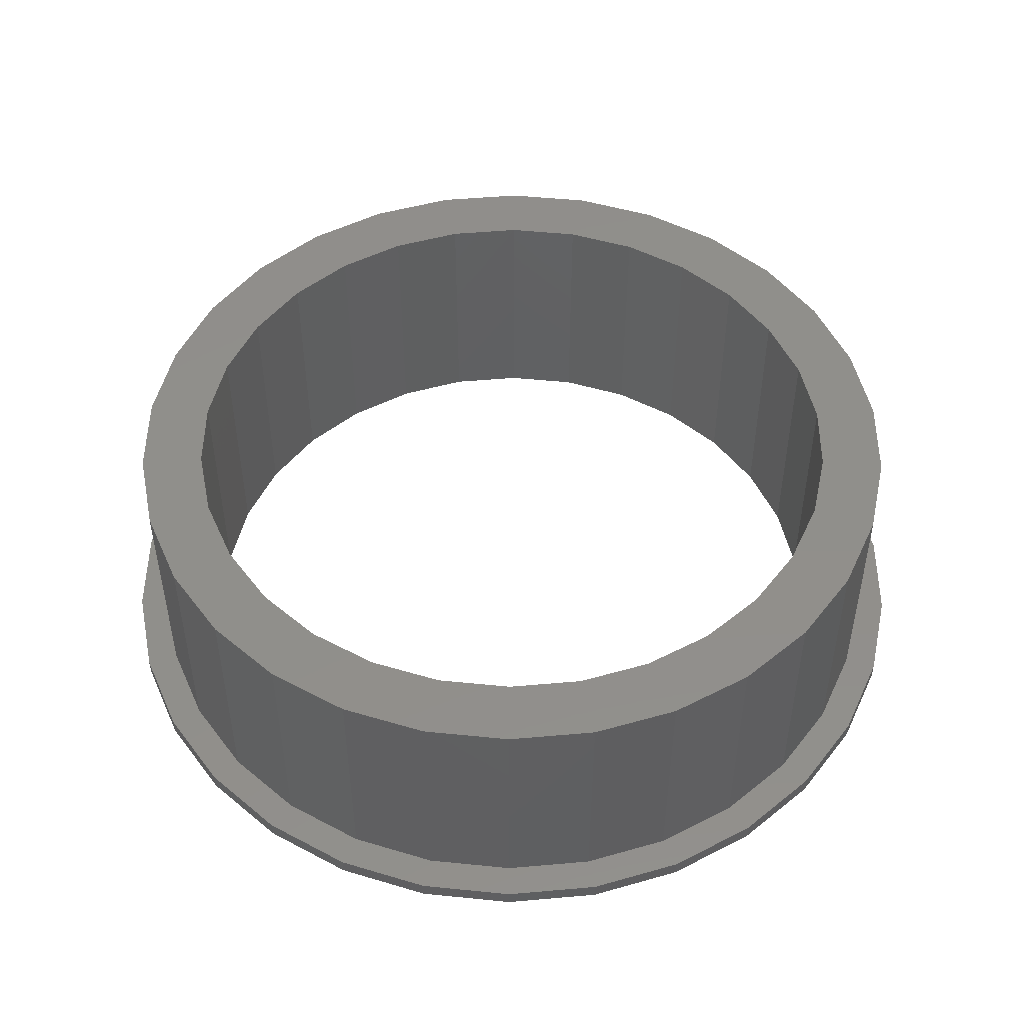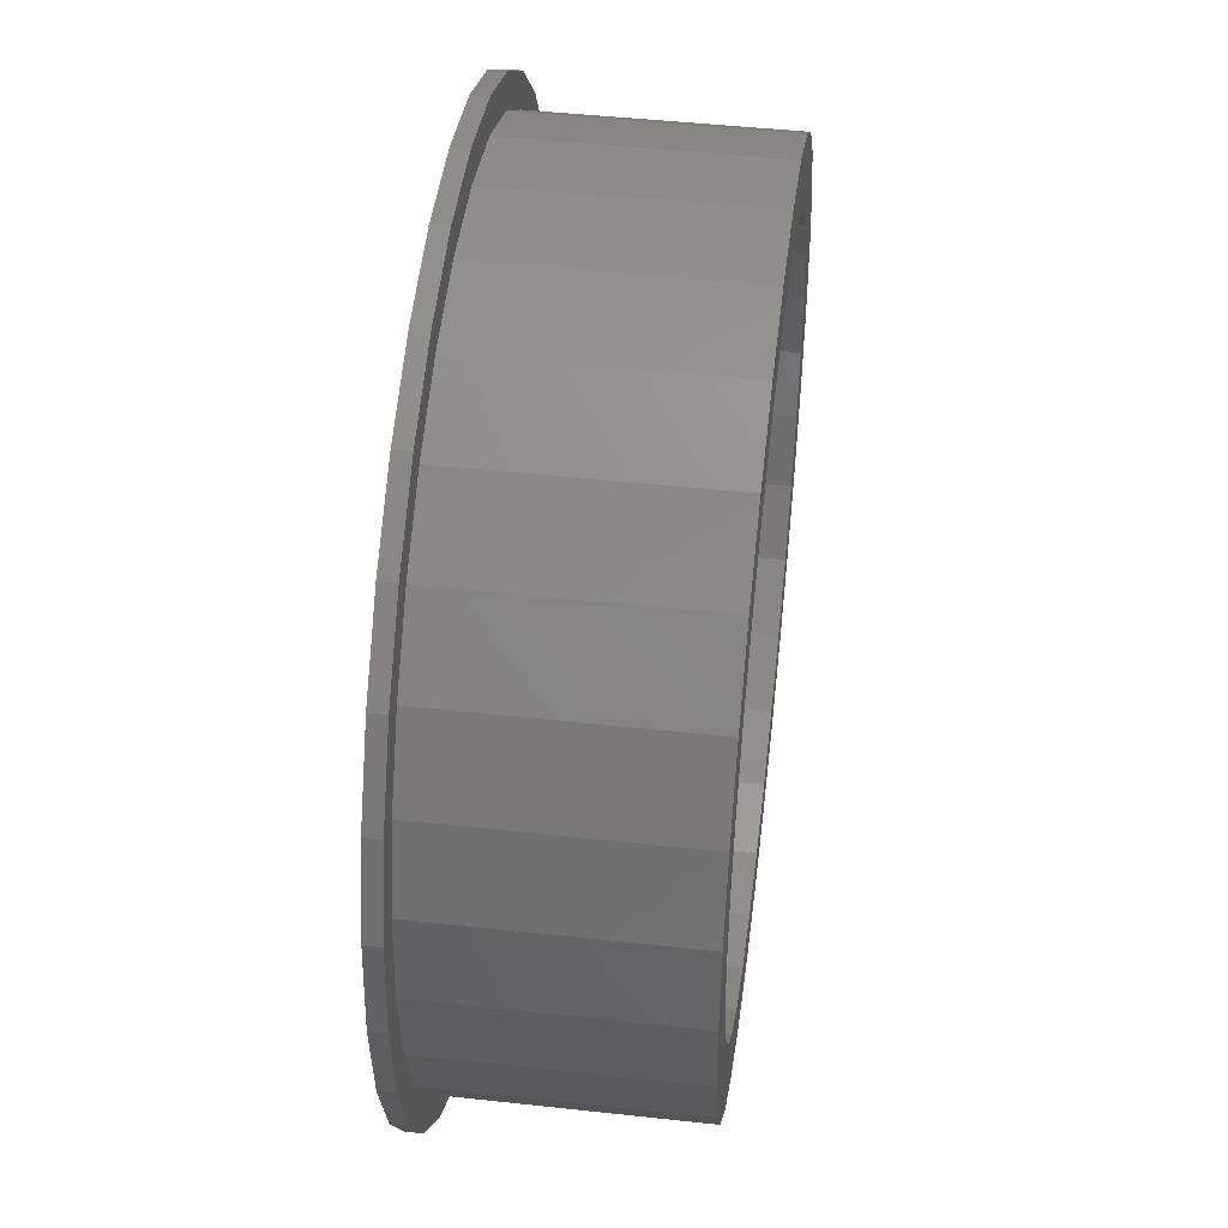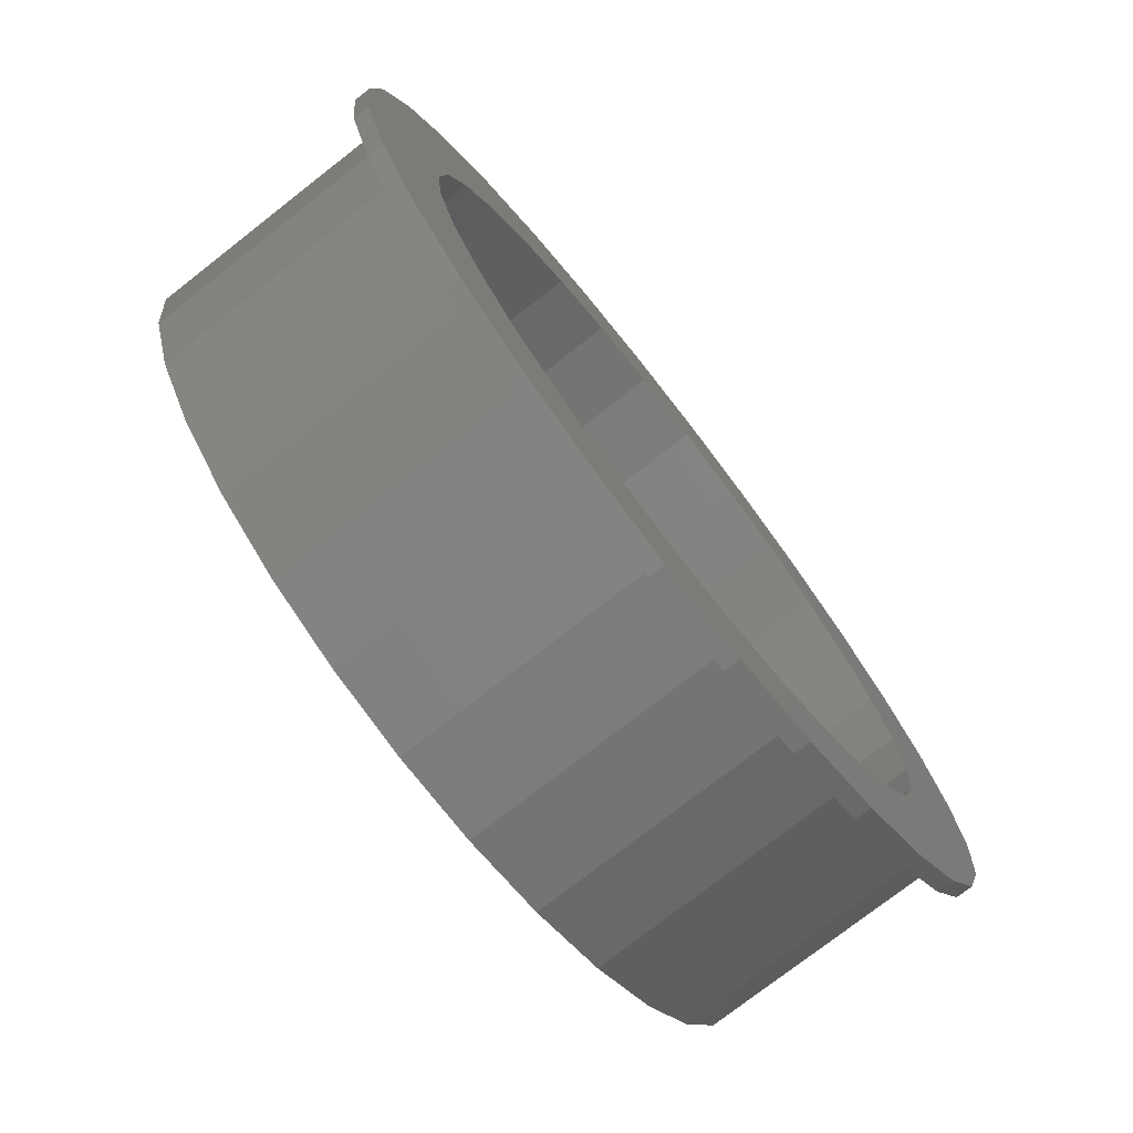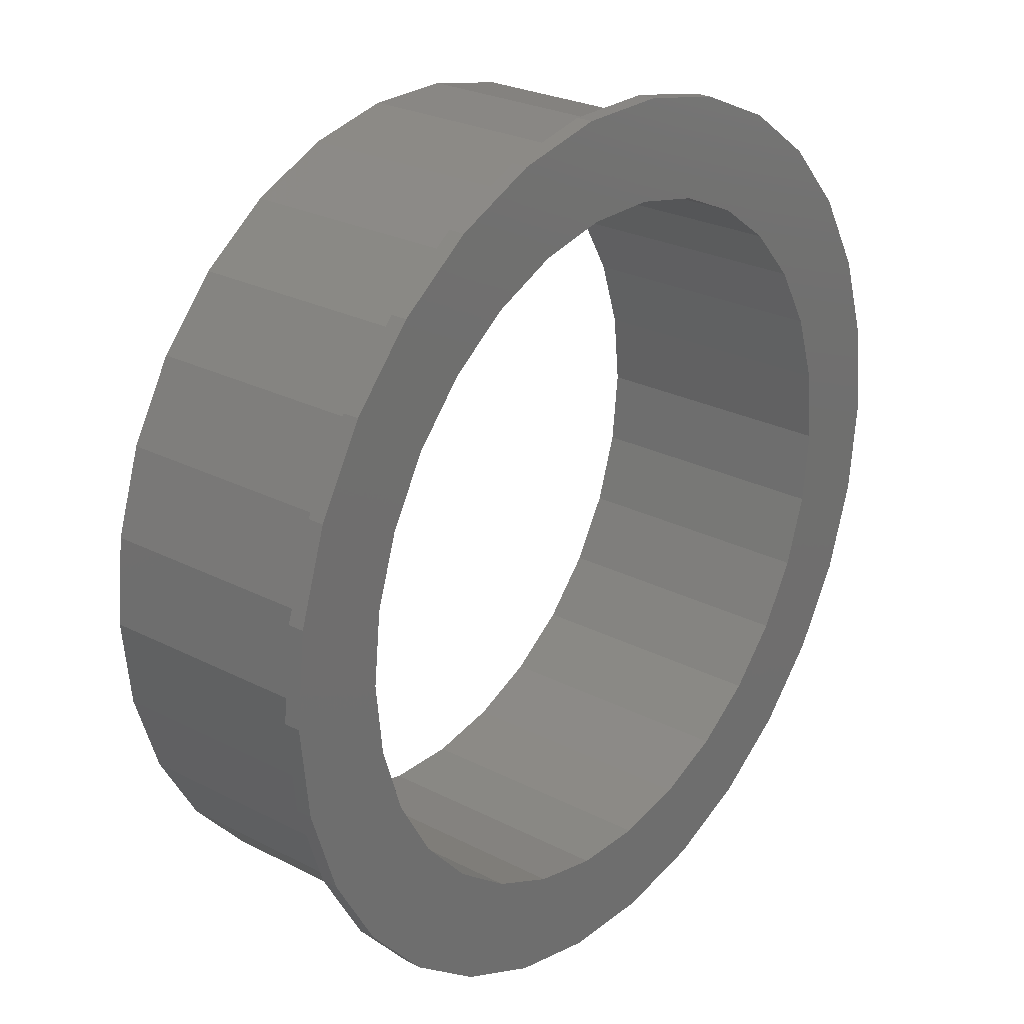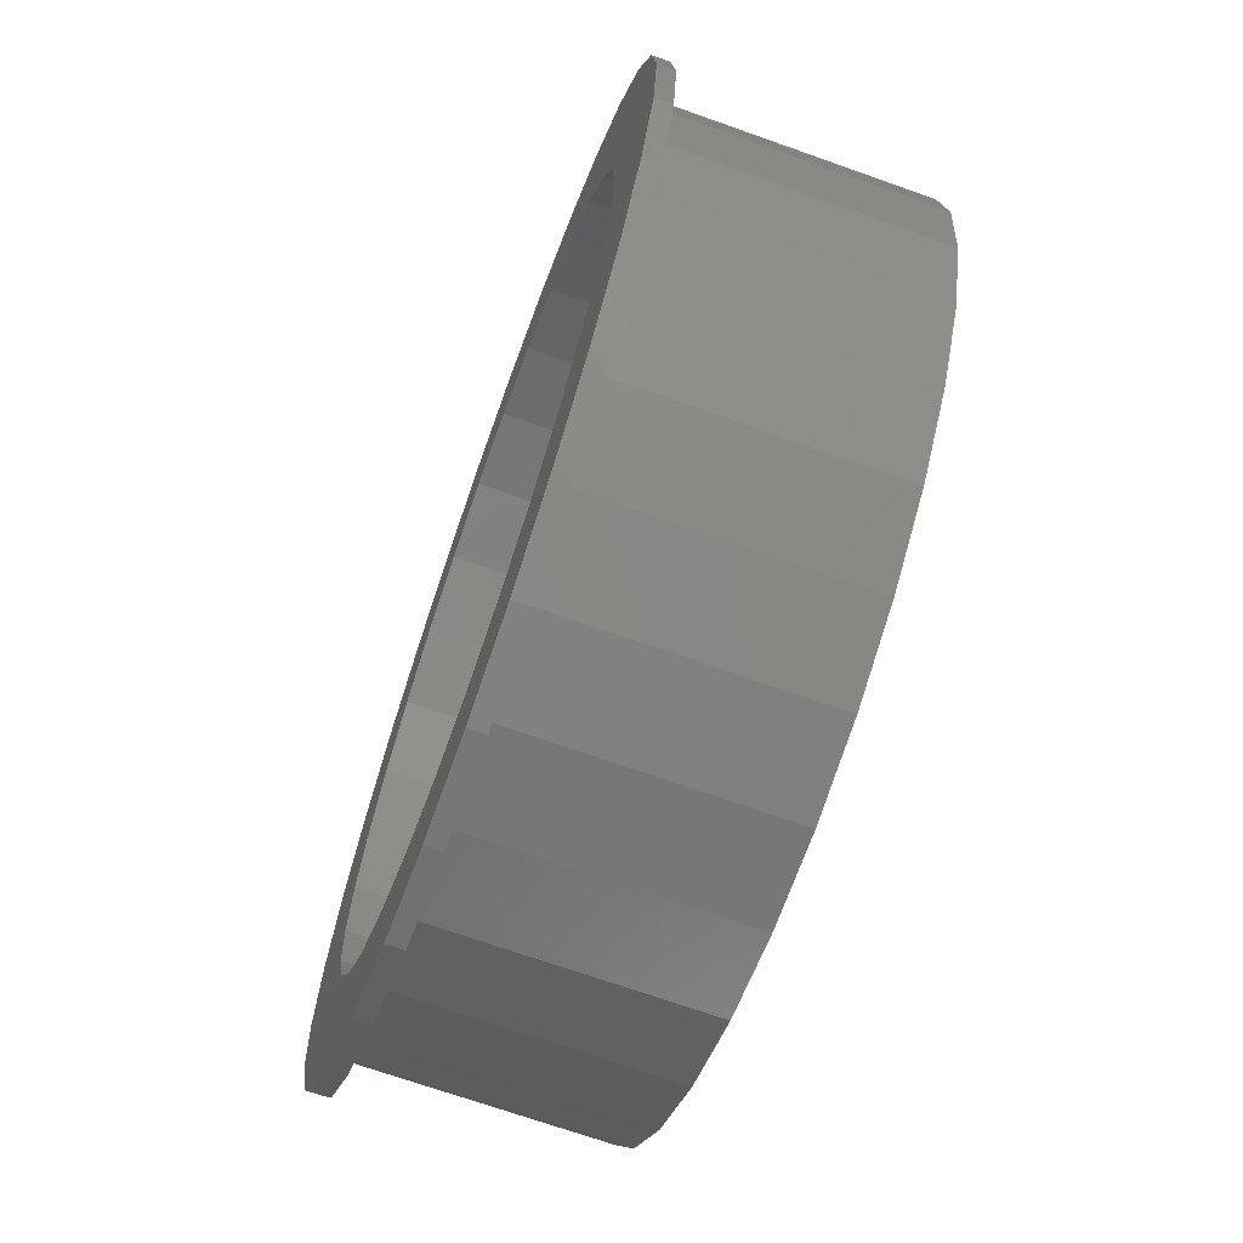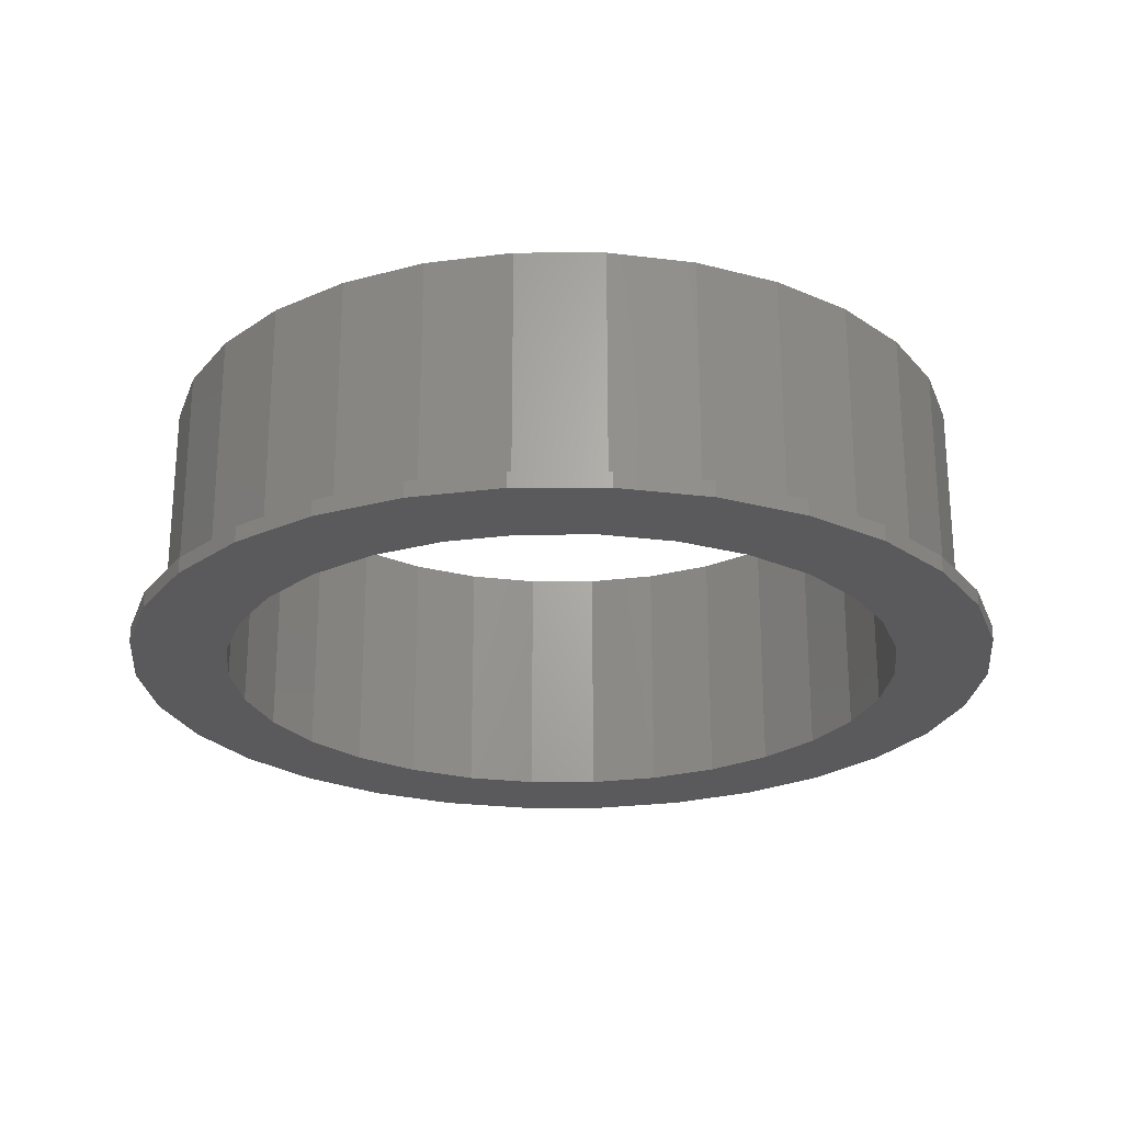
<metadata>
{"format":"stl","ext":"stl","renderer":"f3d","projection":"perspective","resolution":1024,"background":"white","views":[{"elev":49.0,"azim":-17.6,"up":"+Z"},{"elev":46.7,"azim":-82.9,"up":"+Y"},{"elev":-75.5,"azim":128.0,"up":"+Y"},{"elev":25.9,"azim":129.3,"up":"+Y"},{"elev":-69.6,"azim":-109.6,"up":"+Y"},{"elev":-24.3,"azim":144.2,"up":"+Z"}]}
</metadata>
<code>
# stl→obj: 180 verts, 360 faces
v -27.5 0 -8.5
v -26.9 5.718 -8.5
v -26.9 -5.718 -8.5
v -25.12 11.19 -8.5
v -22.25 16.16 -8.5
v -18.4 20.44 -8.5
v -13.75 23.82 -8.5
v -14.39 15.98 -8.5
v -8.498 26.15 -8.5
v -10.75 18.62 -8.5
v -2.875 27.35 -8.5
v -6.644 20.45 -8.5
v 2.875 27.35 -8.5
v 2.247 21.38 -8.5
v 8.498 26.15 -8.5
v 6.644 20.45 -8.5
v 13.75 23.82 -8.5
v 10.75 18.62 -8.5
v 18.4 20.44 -8.5
v 14.39 15.98 -8.5
v 22.25 16.16 -8.5
v 17.39 12.64 -8.5
v 25.12 11.19 -8.5
v 21.03 4.47 -8.5
v 26.9 5.718 -8.5
v 21.5 0 -8.5
v 27.5 0 -8.5
v 21.03 -4.47 -8.5
v 26.9 -5.718 -8.5
v 19.64 -8.745 -8.5
v 25.12 -11.19 -8.5
v 17.39 -12.64 -8.5
v 22.25 -16.16 -8.5
v 14.39 -15.98 -8.5
v 18.4 -20.44 -8.5
v 6.644 -20.45 -8.5
v 13.75 -23.82 -8.5
v 2.247 -21.38 -8.5
v 8.498 -26.15 -8.5
v -2.247 -21.38 -8.5
v 2.875 -27.35 -8.5
v -10.75 -18.62 -8.5
v -2.875 -27.35 -8.5
v -8.498 -26.15 -8.5
v -13.75 -23.82 -8.5
v -18.4 -20.44 -8.5
v -22.25 -16.16 -8.5
v -25.12 -11.19 -8.5
v -21.03 -4.47 -8.5
v -21.5 0 -8.5
v -19.64 -8.745 -8.5
v -17.39 -12.64 -8.5
v -14.39 -15.98 -8.5
v -6.644 -20.45 -8.5
v 10.75 -18.62 -8.5
v 19.64 8.745 -8.5
v -2.247 21.38 -8.5
v -17.39 12.64 -8.5
v -19.64 8.745 -8.5
v -21.03 4.47 -8.5
v -27.5 0 -7.5
v -26.9 5.718 -7.5
v -26.9 -5.718 -7.5
v -25.12 -11.19 -7.5
v -22.25 -16.16 -7.5
v -18.4 -20.44 -7.5
v -13.75 -23.82 -7.5
v -8.498 -26.15 -7.5
v -2.875 -27.35 -7.5
v 2.875 -27.35 -7.5
v 8.498 -26.15 -7.5
v 13.75 -23.82 -7.5
v 18.4 -20.44 -7.5
v 22.25 -16.16 -7.5
v 25.12 -11.19 -7.5
v 26.9 -5.718 -7.5
v 27.5 0 -7.5
v 26.9 5.718 -7.5
v 25.12 11.19 -7.5
v 22.25 16.16 -7.5
v 18.4 20.44 -7.5
v 13.75 23.82 -7.5
v 8.498 26.15 -7.5
v 2.875 27.35 -7.5
v -2.875 27.35 -7.5
v -8.498 26.15 -7.5
v -13.75 23.82 -7.5
v -18.4 20.44 -7.5
v -22.25 16.16 -7.5
v -25.12 11.19 -7.5
v -21.03 4.47 7.5
v -21.5 0 7.5
v -21.03 -4.47 7.5
v -19.64 8.745 7.5
v -17.39 12.64 7.5
v -14.39 15.98 7.5
v -10.75 18.62 7.5
v -6.644 20.45 7.5
v -2.247 21.38 7.5
v 2.247 21.38 7.5
v 6.644 20.45 7.5
v 10.75 18.62 7.5
v 14.39 15.98 7.5
v 17.39 12.64 7.5
v 19.64 8.745 7.5
v 21.03 4.47 7.5
v 21.5 0 7.5
v 21.03 -4.47 7.5
v 19.64 -8.745 7.5
v 17.39 -12.64 7.5
v 14.39 -15.98 7.5
v 10.75 -18.62 7.5
v 6.644 -20.45 7.5
v 2.247 -21.38 7.5
v -2.247 -21.38 7.5
v -6.644 -20.45 7.5
v -10.75 -18.62 7.5
v -14.39 -15.98 7.5
v -17.39 -12.64 7.5
v -19.64 -8.745 7.5
v -20.63 -14.99 -7.5
v -23.3 -10.37 -7.5
v -17.06 -18.95 -7.5
v -7.88 -24.25 -7.5
v -12.75 -22.08 -7.5
v -2.665 -25.36 -7.5
v 2.665 -25.36 -7.5
v 7.88 -24.25 -7.5
v 12.75 -22.08 -7.5
v 17.06 -18.95 -7.5
v 20.63 -14.99 -7.5
v 23.3 -10.37 -7.5
v 24.94 -5.302 -7.5
v -20.63 14.99 -7.5
v -17.06 18.95 -7.5
v -12.75 22.08 -7.5
v -24.94 5.302 -7.5
v -23.3 10.37 -7.5
v -25.5 0 -7.5
v -7.88 24.25 -7.5
v -2.665 25.36 -7.5
v 2.665 25.36 -7.5
v 7.88 24.25 -7.5
v -24.94 -5.302 -7.5
v 12.75 22.08 -7.5
v 17.06 18.95 -7.5
v 20.63 14.99 -7.5
v 23.3 10.37 -7.5
v 24.94 5.302 -7.5
v 25.5 0 -7.5
v -24.94 5.302 7.5
v -25.5 0 7.5
v -24.94 -5.302 7.5
v -20.63 -14.99 7.5
v -23.3 -10.37 7.5
v -17.06 -18.95 7.5
v 7.88 24.25 7.5
v 2.665 25.36 7.5
v -12.75 22.08 7.5
v -7.88 24.25 7.5
v -17.06 18.95 7.5
v -20.63 14.99 7.5
v -23.3 10.37 7.5
v 12.75 -22.08 7.5
v 20.63 -14.99 7.5
v 12.75 22.08 7.5
v -2.665 25.36 7.5
v -2.665 -25.36 7.5
v 17.06 18.95 7.5
v 20.63 14.99 7.5
v 23.3 10.37 7.5
v 24.94 5.302 7.5
v 25.5 0 7.5
v 24.94 -5.302 7.5
v 23.3 -10.37 7.5
v 17.06 -18.95 7.5
v 7.88 -24.25 7.5
v 2.665 -25.36 7.5
v -7.88 -24.25 7.5
v -12.75 -22.08 7.5
f 1 2 3
f 3 2 4
f 3 4 5
f 3 5 6
f 3 6 7
f 8 7 9
f 10 9 11
f 12 11 13
f 14 13 15
f 16 15 17
f 18 17 19
f 20 19 21
f 22 21 23
f 24 23 25
f 26 25 27
f 28 27 29
f 30 29 31
f 32 31 33
f 34 33 35
f 36 35 37
f 38 37 39
f 40 39 41
f 42 41 43
f 3 43 44
f 3 44 45
f 3 45 46
f 3 46 47
f 3 47 48
f 49 3 50
f 51 3 49
f 52 3 51
f 42 43 53
f 3 52 53
f 3 53 43
f 54 41 42
f 40 41 54
f 55 35 36
f 34 35 55
f 36 37 38
f 38 39 40
f 24 25 26
f 56 23 24
f 26 27 28
f 28 29 30
f 30 31 32
f 32 33 34
f 57 13 14
f 12 13 57
f 14 15 16
f 16 17 18
f 58 7 8
f 59 7 58
f 3 7 59
f 18 19 20
f 50 3 60
f 60 3 59
f 8 9 10
f 10 11 12
f 20 21 22
f 22 23 56
f 1 61 2
f 2 61 62
f 1 3 61
f 61 3 63
f 3 48 63
f 63 48 64
f 48 47 64
f 64 47 65
f 47 46 65
f 65 46 66
f 66 46 45
f 67 66 45
f 67 45 44
f 68 67 44
f 68 44 43
f 69 68 43
f 69 43 41
f 70 69 41
f 70 41 39
f 71 70 39
f 71 39 37
f 72 71 37
f 72 37 35
f 73 72 35
f 73 35 33
f 74 73 33
f 74 33 31
f 75 74 31
f 75 31 29
f 76 75 29
f 76 29 27
f 77 76 27
f 27 25 78
f 77 27 78
f 25 23 79
f 78 25 79
f 23 21 80
f 79 23 80
f 21 19 81
f 80 21 81
f 17 82 19
f 19 82 81
f 15 83 17
f 17 83 82
f 13 84 15
f 15 84 83
f 11 85 13
f 13 85 84
f 9 86 11
f 11 86 85
f 7 87 9
f 9 87 86
f 6 88 7
f 7 88 87
f 5 89 6
f 6 89 88
f 4 90 5
f 5 90 89
f 2 62 4
f 4 62 90
f 60 91 92
f 50 60 92
f 92 93 49
f 50 92 49
f 59 94 91
f 60 59 91
f 58 95 94
f 59 58 94
f 8 96 95
f 58 8 95
f 10 97 96
f 8 10 96
f 12 98 97
f 10 12 97
f 57 99 98
f 12 57 98
f 14 100 99
f 57 14 99
f 16 101 100
f 14 16 100
f 18 102 101
f 16 18 101
f 20 103 102
f 18 20 102
f 104 103 22
f 22 103 20
f 105 104 56
f 56 104 22
f 106 105 24
f 24 105 56
f 107 106 26
f 26 106 24
f 107 26 108
f 108 26 28
f 108 28 109
f 109 28 30
f 109 30 110
f 110 30 32
f 110 32 111
f 111 32 34
f 111 34 112
f 112 34 55
f 112 55 113
f 113 55 36
f 113 36 114
f 114 36 38
f 114 38 115
f 115 38 40
f 115 40 116
f 116 40 54
f 116 54 117
f 117 54 42
f 117 42 118
f 118 42 53
f 119 118 53
f 52 119 53
f 120 119 52
f 51 120 52
f 93 120 51
f 49 93 51
f 63 64 65
f 121 63 66
f 66 63 65
f 121 122 63
f 123 121 67
f 124 125 68
f 126 124 69
f 127 126 70
f 128 127 71
f 129 128 72
f 130 129 73
f 131 130 74
f 132 131 75
f 133 132 76
f 134 135 88
f 62 63 90
f 61 63 62
f 135 136 87
f 137 138 89
f 90 137 89
f 90 63 137
f 89 138 88
f 138 134 88
f 88 135 87
f 139 137 63
f 87 136 86
f 86 140 85
f 85 141 84
f 84 142 83
f 83 143 82
f 122 144 63
f 82 145 81
f 81 146 80
f 80 147 79
f 79 148 78
f 148 149 78
f 78 150 77
f 77 133 76
f 76 132 75
f 75 131 74
f 74 130 73
f 73 129 72
f 72 128 71
f 71 127 70
f 70 126 69
f 69 124 68
f 68 125 67
f 125 123 67
f 67 121 66
f 136 140 86
f 140 141 85
f 141 142 84
f 142 143 83
f 143 145 82
f 145 146 81
f 146 147 80
f 147 148 79
f 149 150 78
f 150 133 77
f 144 139 63
f 151 152 153
f 154 151 155
f 155 151 153
f 156 151 154
f 93 151 156
f 100 101 157
f 98 99 158
f 159 151 160
f 161 151 159
f 162 151 161
f 163 151 162
f 120 93 156
f 112 113 164
f 110 111 165
f 101 102 166
f 160 151 95
f 160 96 167
f 160 95 96
f 96 97 167
f 167 98 158
f 97 98 167
f 158 99 157
f 99 100 157
f 157 101 166
f 115 116 168
f 166 102 169
f 94 95 151
f 169 103 170
f 170 104 171
f 171 105 172
f 172 106 173
f 173 107 174
f 107 108 174
f 174 109 175
f 175 110 165
f 102 103 169
f 165 111 176
f 103 104 170
f 176 112 164
f 104 105 171
f 164 113 177
f 105 106 172
f 177 114 178
f 106 107 173
f 178 115 168
f 108 109 174
f 168 116 179
f 116 117 179
f 179 118 180
f 111 112 176
f 180 119 156
f 119 120 156
f 93 92 151
f 113 114 177
f 114 115 178
f 118 119 180
f 117 118 179
f 92 91 151
f 109 110 175
f 91 94 151
f 139 152 137
f 137 152 151
f 139 144 152
f 152 144 153
f 144 122 153
f 153 122 155
f 122 121 155
f 155 121 154
f 121 123 154
f 154 123 156
f 156 123 125
f 180 156 125
f 180 125 124
f 179 180 124
f 179 124 126
f 168 179 126
f 168 126 127
f 178 168 127
f 178 127 128
f 177 178 128
f 177 128 129
f 164 177 129
f 164 129 130
f 176 164 130
f 176 130 131
f 165 176 131
f 165 131 132
f 175 165 132
f 175 132 133
f 174 175 133
f 174 133 150
f 173 174 150
f 150 149 172
f 173 150 172
f 149 148 171
f 172 149 171
f 148 147 170
f 171 148 170
f 147 146 169
f 170 147 169
f 145 166 146
f 146 166 169
f 143 157 145
f 145 157 166
f 142 158 143
f 143 158 157
f 141 167 142
f 142 167 158
f 140 160 141
f 141 160 167
f 136 159 140
f 140 159 160
f 135 161 136
f 136 161 159
f 134 162 135
f 135 162 161
f 138 163 134
f 134 163 162
f 137 151 138
f 138 151 163

</code>
